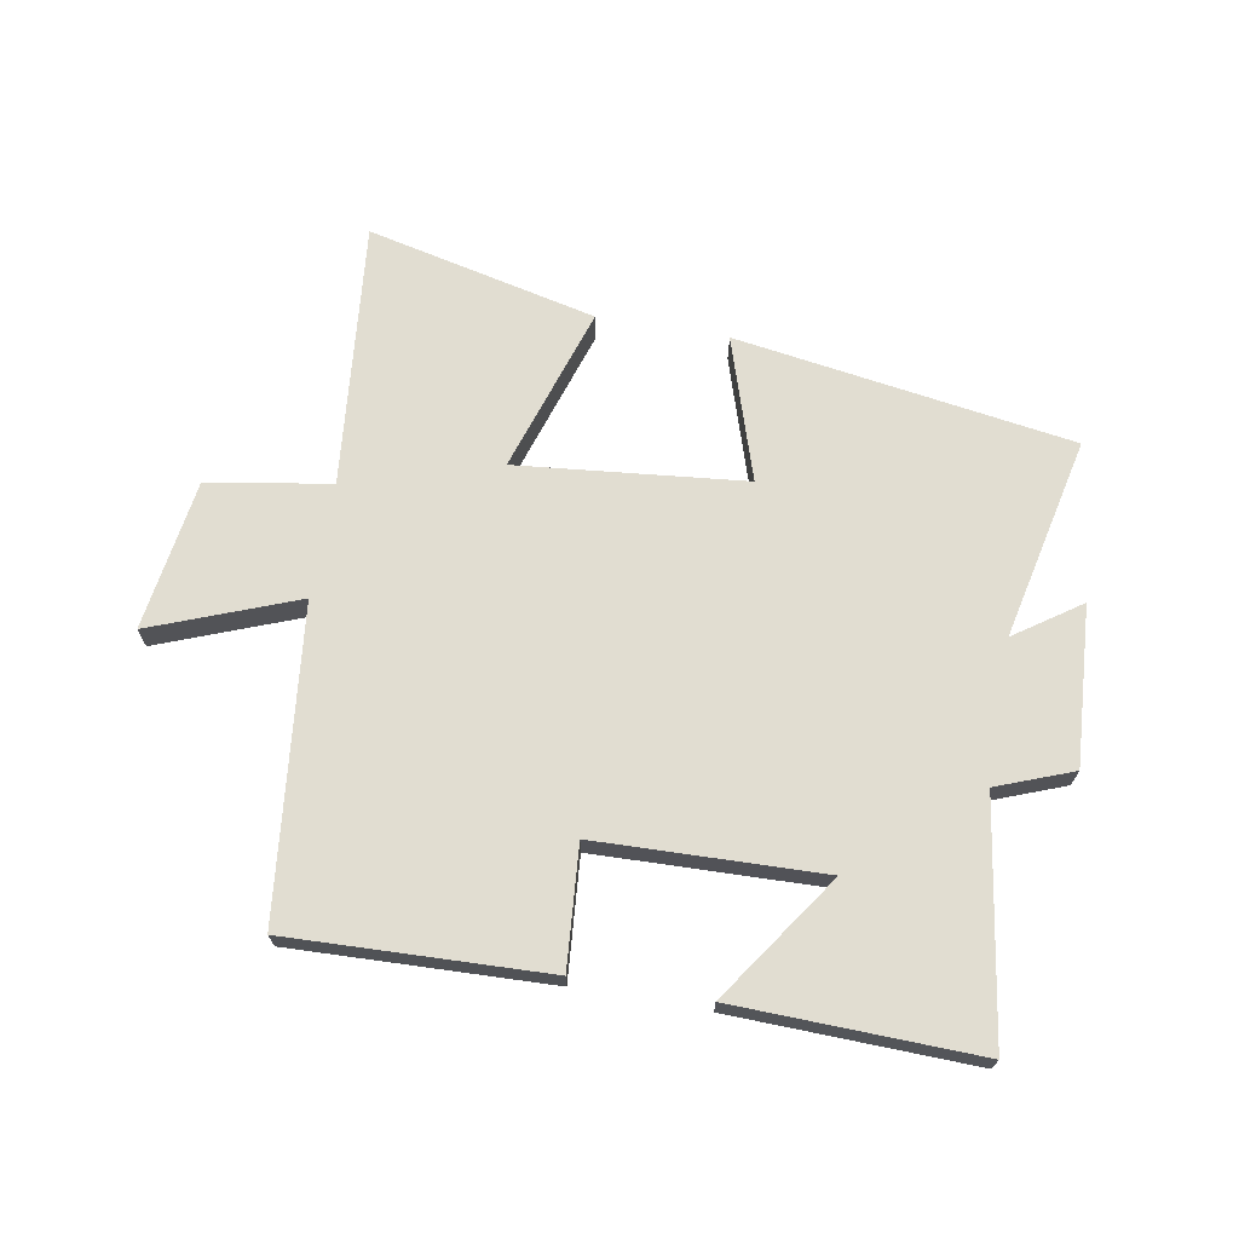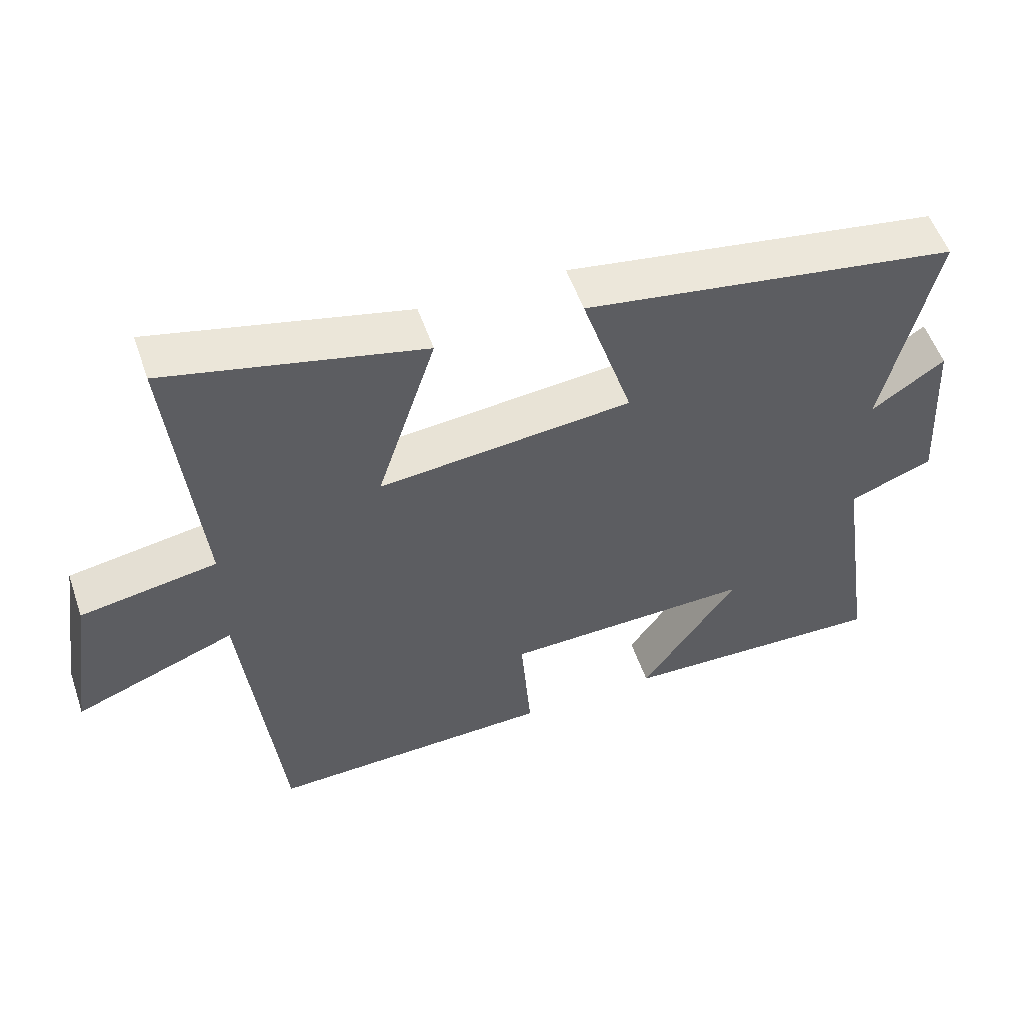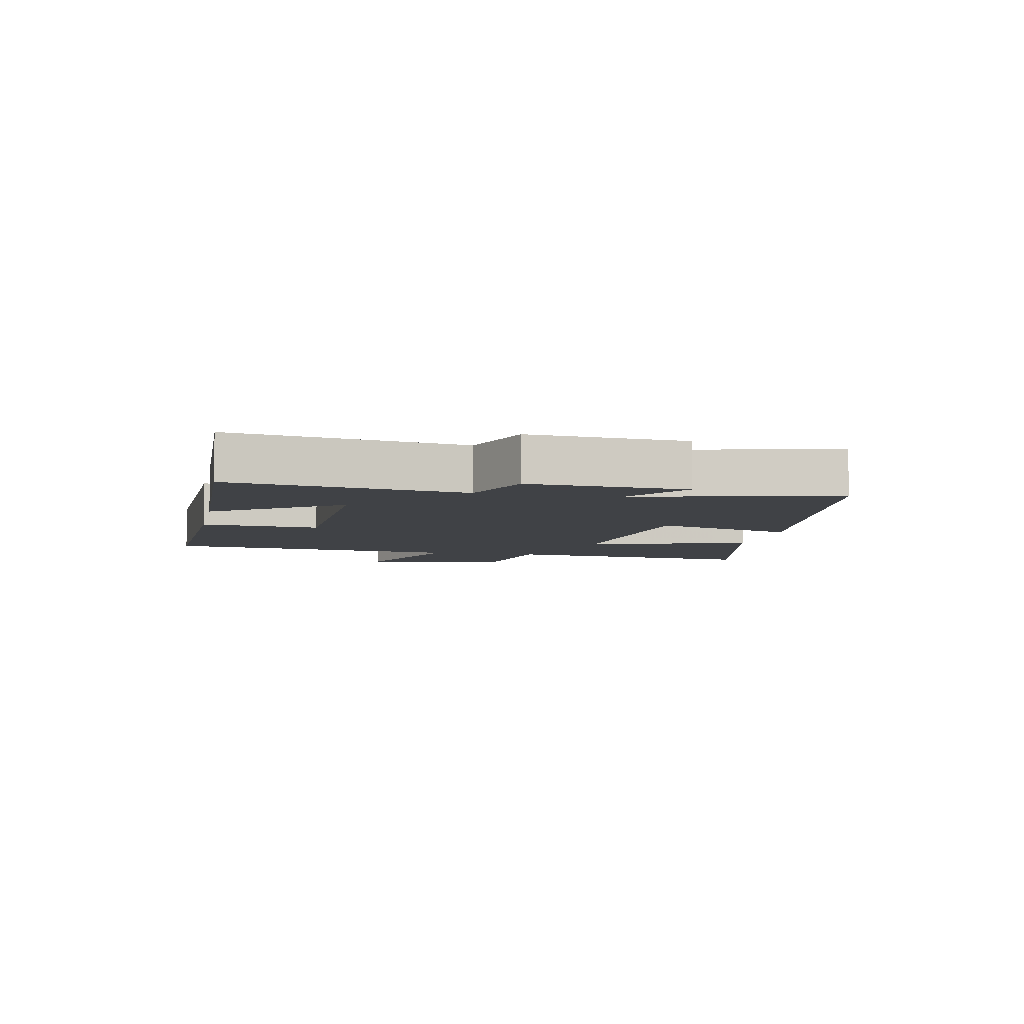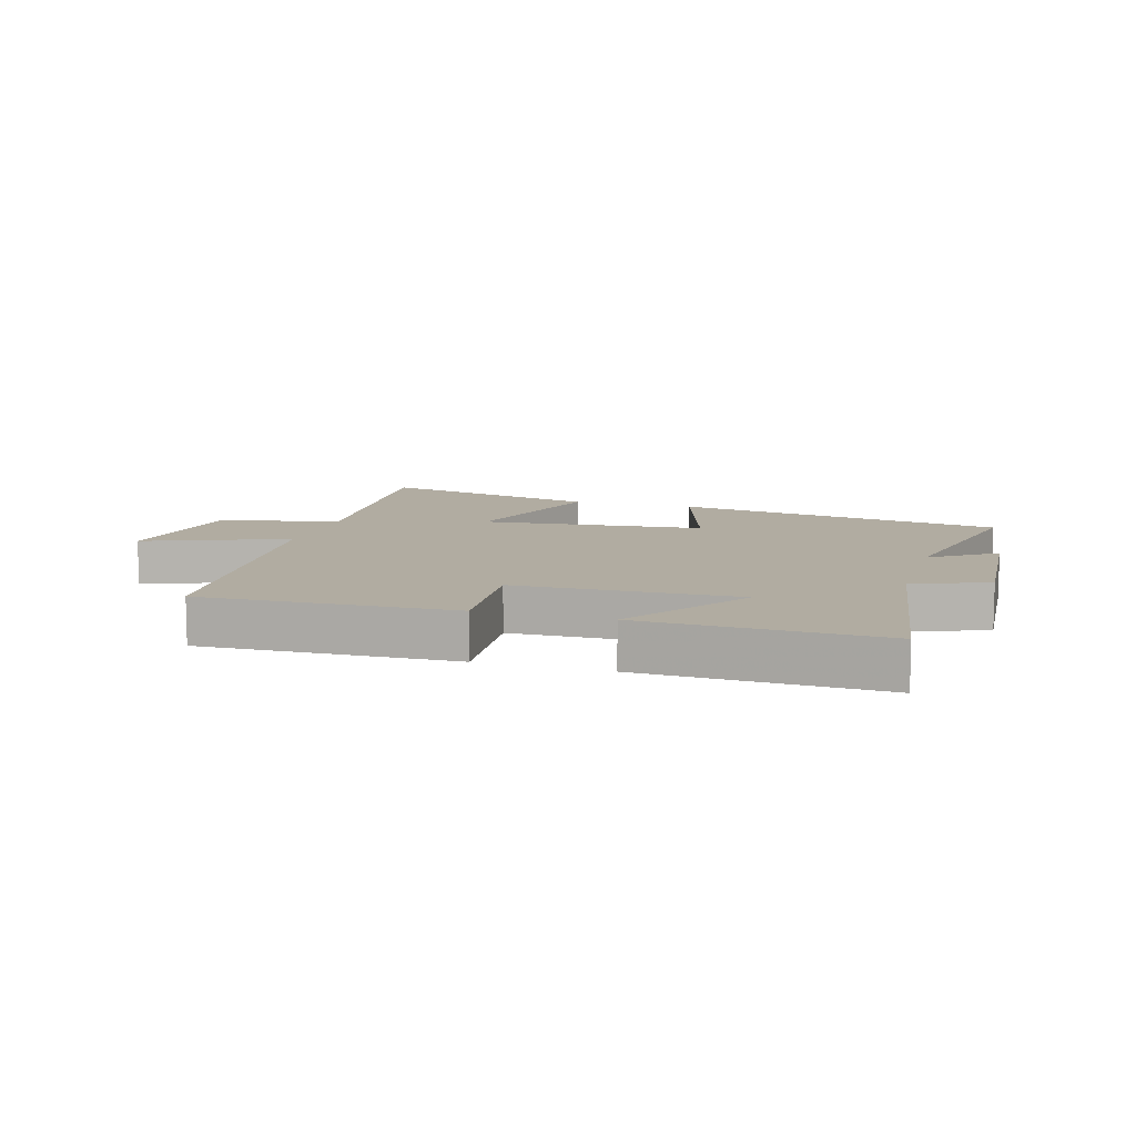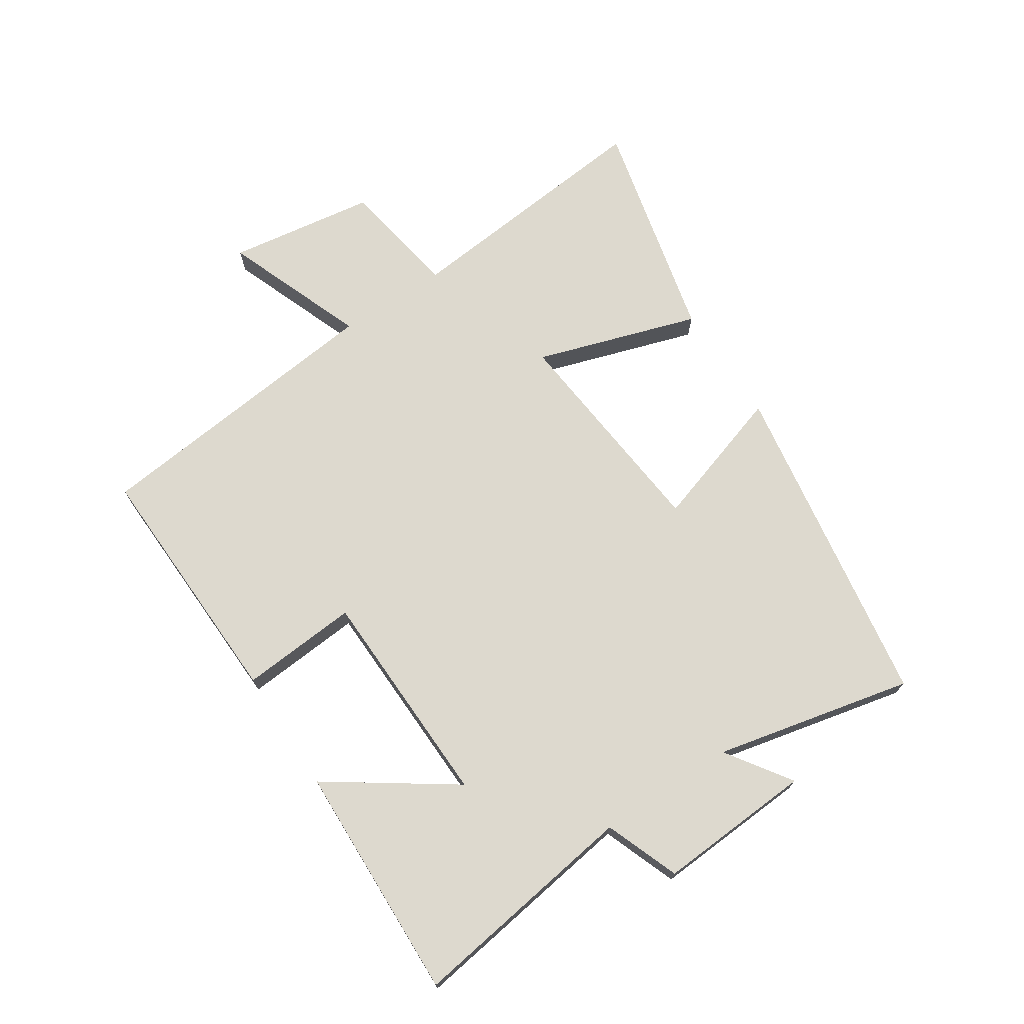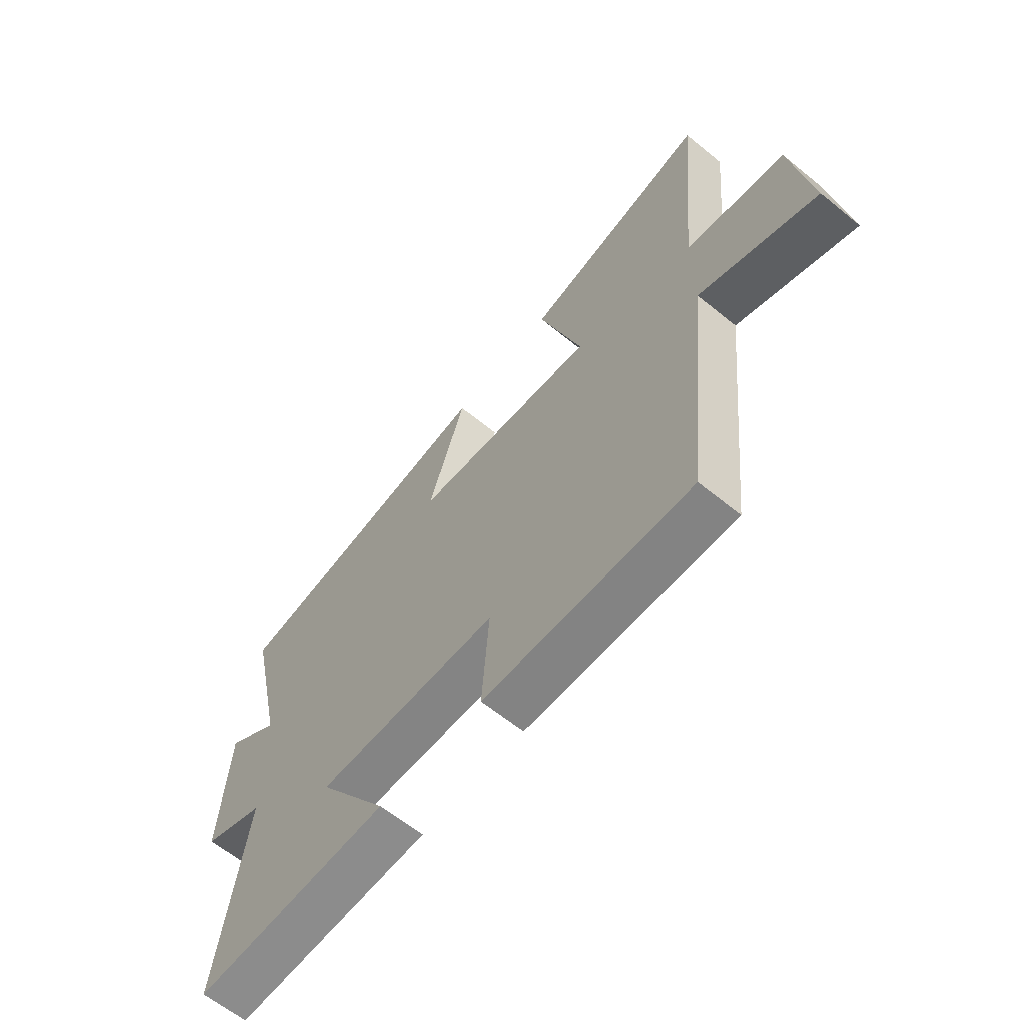
<metadata>
{"format":"obj","ext":"obj","renderer":"f3d","projection":"perspective","resolution":1024,"background":"white","views":[{"elev":68.9,"azim":-170.1,"up":"+Y"},{"elev":54.5,"azim":161.0,"up":"+Z"},{"elev":-6.2,"azim":-101.6,"up":"+Y"},{"elev":10.2,"azim":-163.6,"up":"+Y"},{"elev":71.8,"azim":-123.3,"up":"+Y"},{"elev":-62.7,"azim":50.5,"up":"+Z"}]}
</metadata>
<code>
v 0.541 0.07 0.586
v 0.5 0.07 0.162
v 0.696 0.07 0.129
v 0.732 0.07 -0.111
v 0.5 0.07 -0.022
v 0.447 0.07 -0.514
v 0.036 0.07 -0.5
v 0.051 0.07 -0.308
v -0.309 0.07 -0.298
v -0.17 0.07 -0.5
v -0.556 0.07 -0.512
v -0.5 0.07 -0.136
v -0.621 0.07 -0.09
v -0.605 0.07 0.164
v -0.5 0.07 0.092
v -0.572 0.07 0.415
v -0.032 0.07 0.5
v -0.105 0.07 0.271
v 0.259 0.07 0.235
v 0.174 0.07 0.5
v 0.541 0 0.586
v 0.5 0 0.162
v 0.696 0 0.129
v 0.732 0 -0.111
v 0.5 0 -0.022
v 0.447 0 -0.514
v 0.036 0 -0.5
v 0.051 0 -0.308
v -0.309 0 -0.298
v -0.17 0 -0.5
v -0.556 0 -0.512
v -0.5 0 -0.136
v -0.621 0 -0.09
v -0.605 0 0.164
v -0.5 0 0.092
v -0.572 0 0.415
v -0.032 0 0.5
v -0.105 0 0.271
v 0.259 0 0.235
v 0.174 0 0.5
f 19 20 1 2
f 18 19 2
f 15 16 17 18
f 15 18 2
f 12 13 14 15
f 12 15 2 3
f 9 10 11 12
f 8 9 12 3
f 5 6 7 8
f 5 8 3
f 3 4 5
f 22 21 40 39
f 22 39 38
f 38 37 36 35
f 22 38 35
f 35 34 33 32
f 23 22 35 32
f 32 31 30 29
f 23 32 29 28
f 28 27 26 25
f 23 28 25
f 25 24 23
f 1 21 22 2
f 2 22 23 3
f 3 23 24 4
f 4 24 25 5
f 5 25 26 6
f 6 26 27 7
f 7 27 28 8
f 8 28 29 9
f 9 29 30 10
f 10 30 31 11
f 11 31 32 12
f 12 32 33 13
f 13 33 34 14
f 14 34 35 15
f 15 35 36 16
f 16 36 37 17
f 17 37 38 18
f 18 38 39 19
f 19 39 40 20
f 20 40 21 1

</code>
